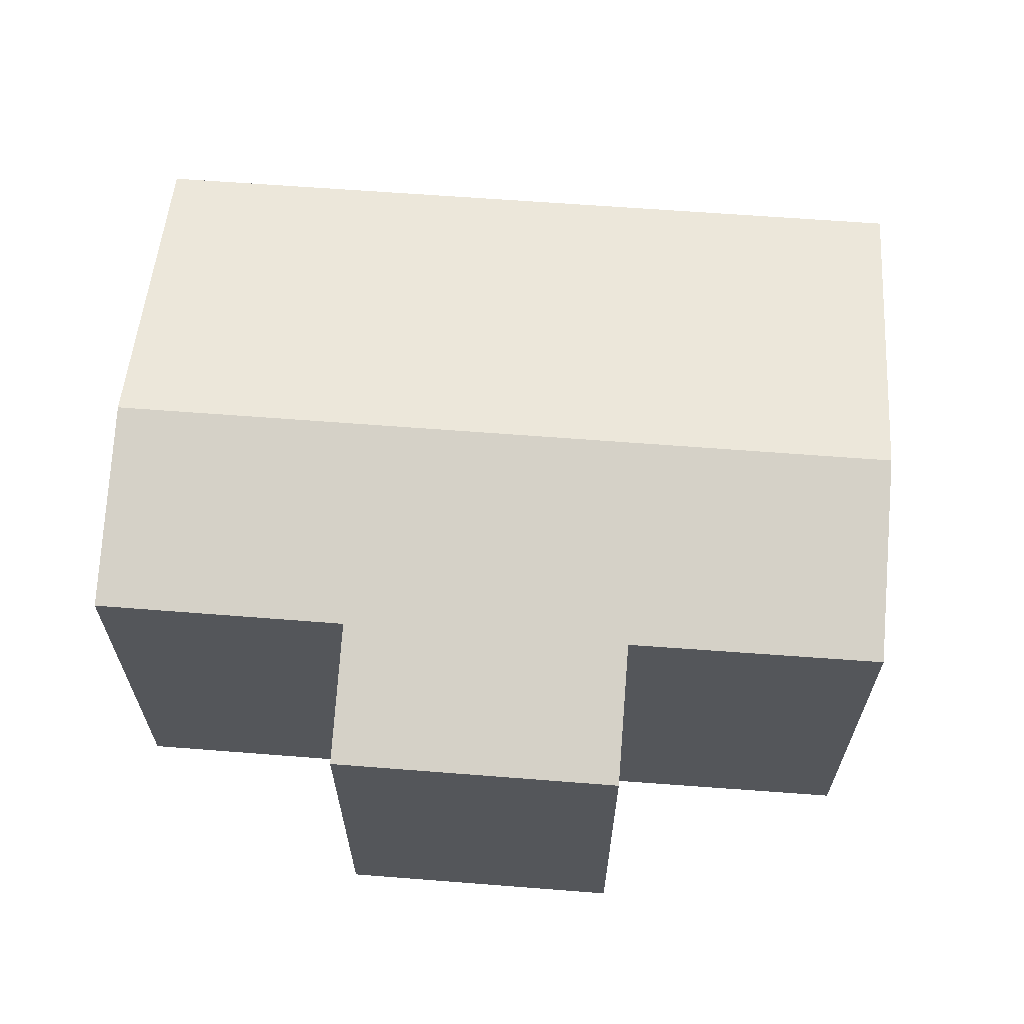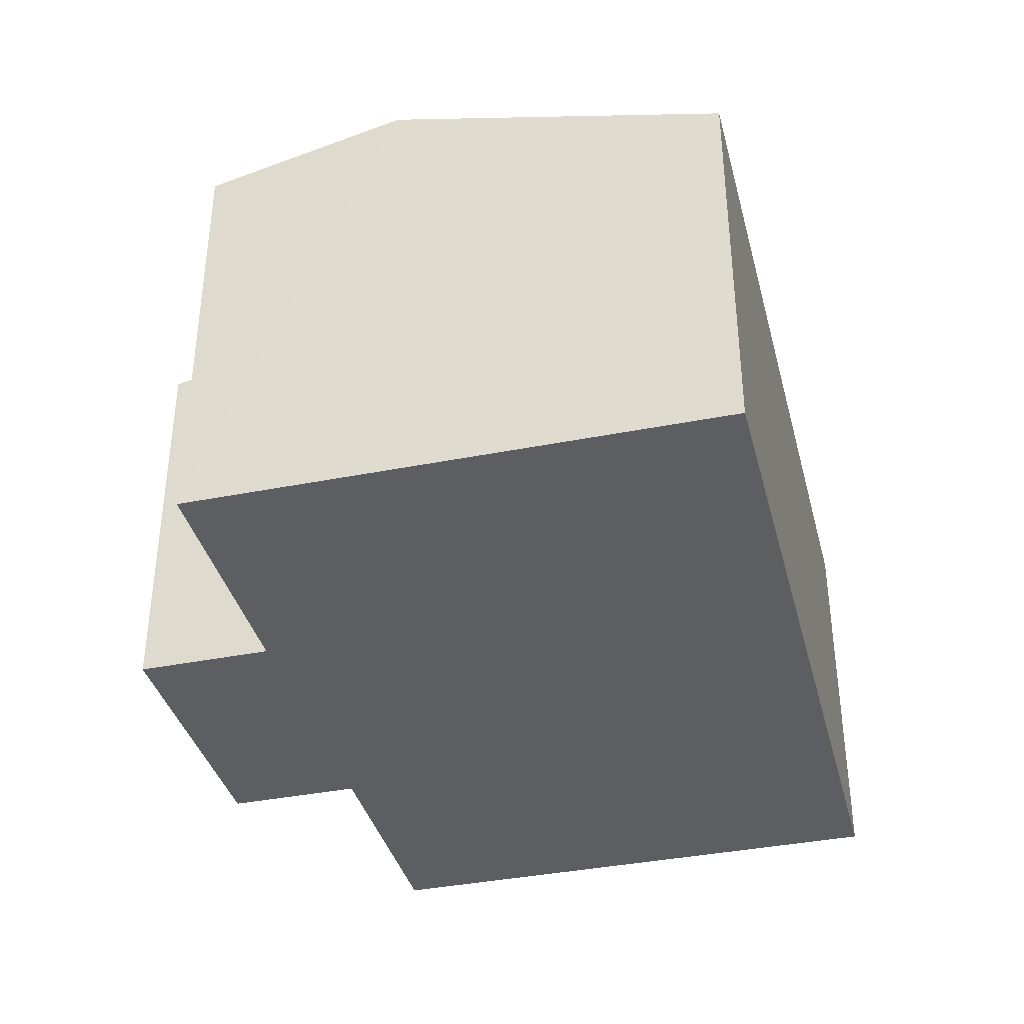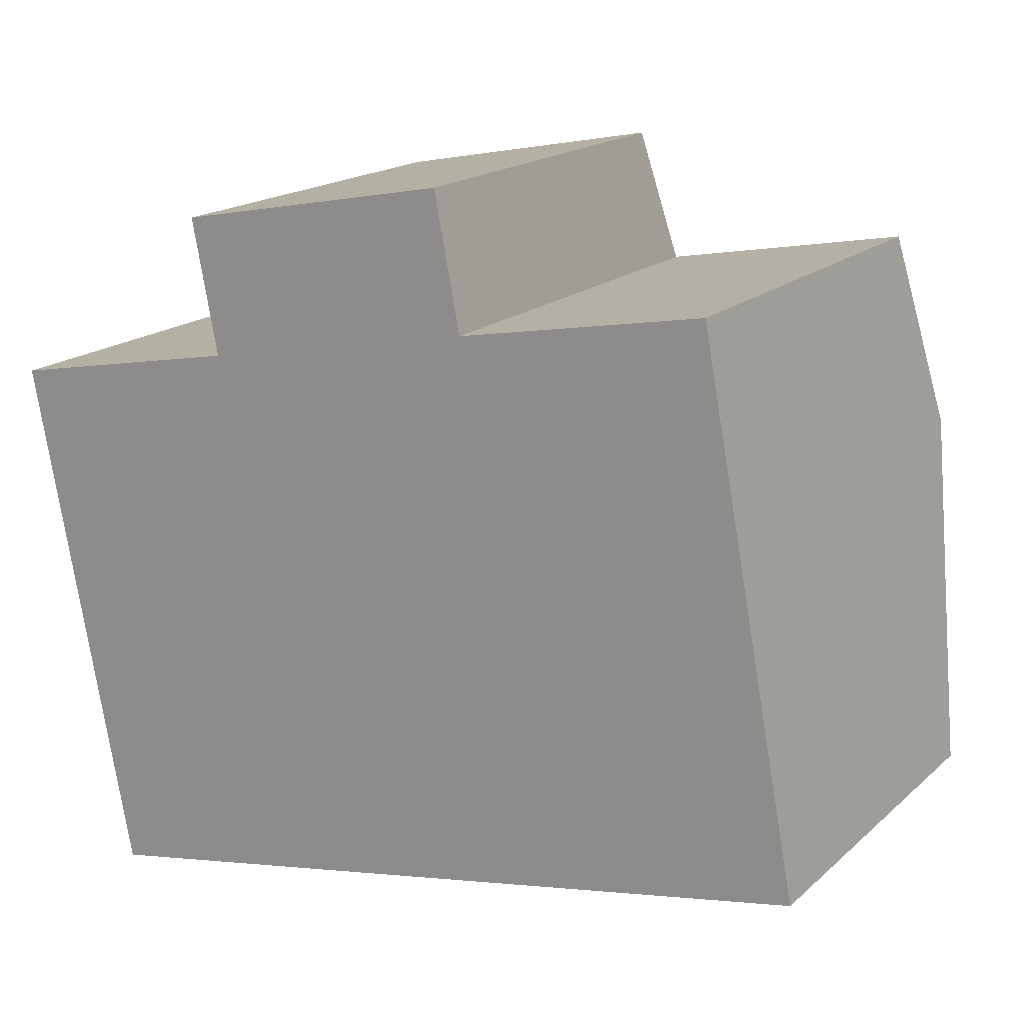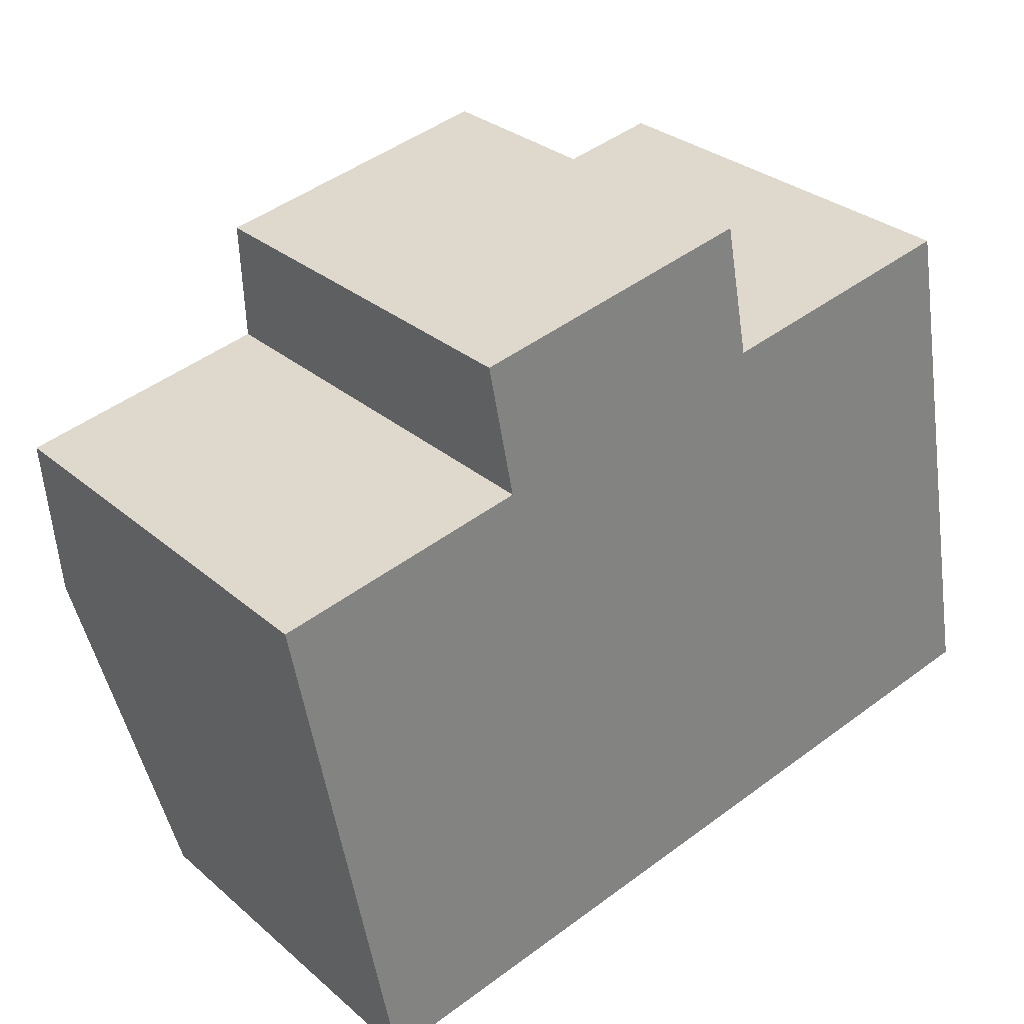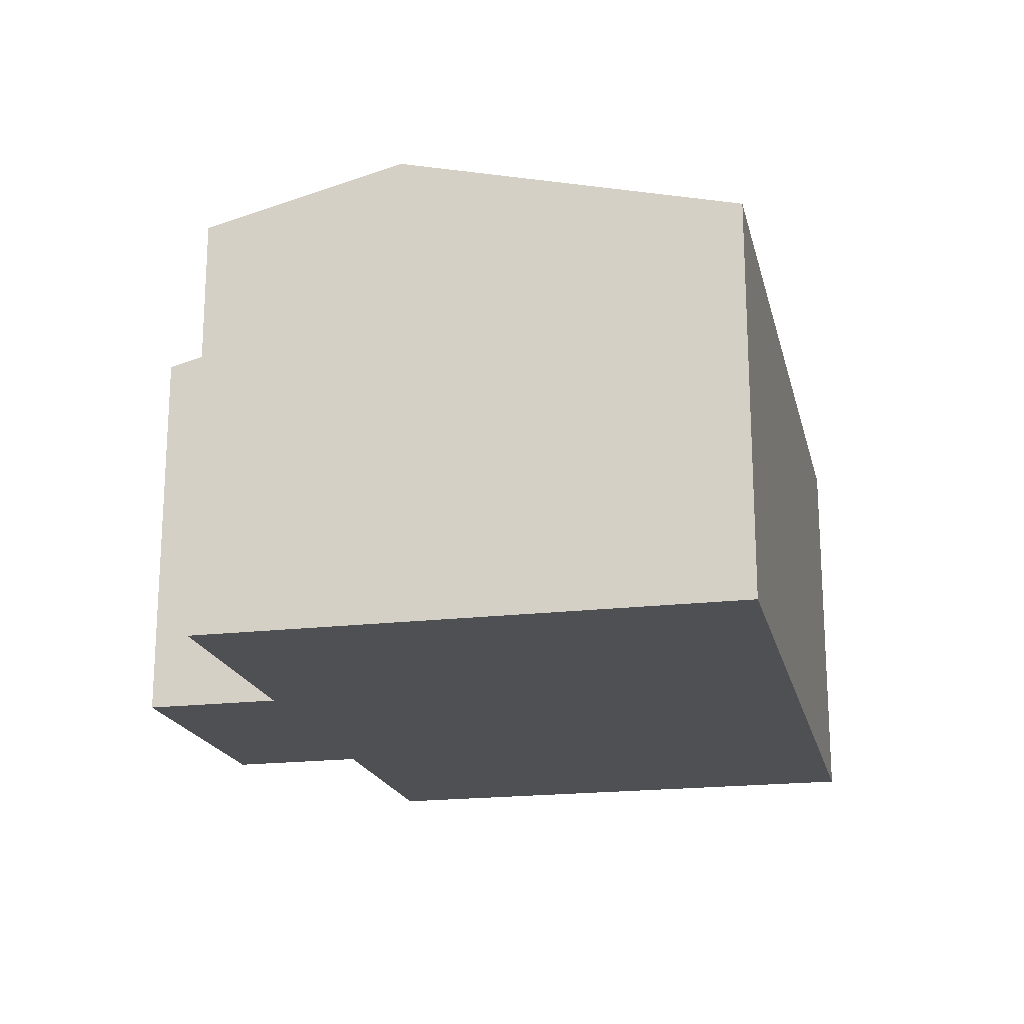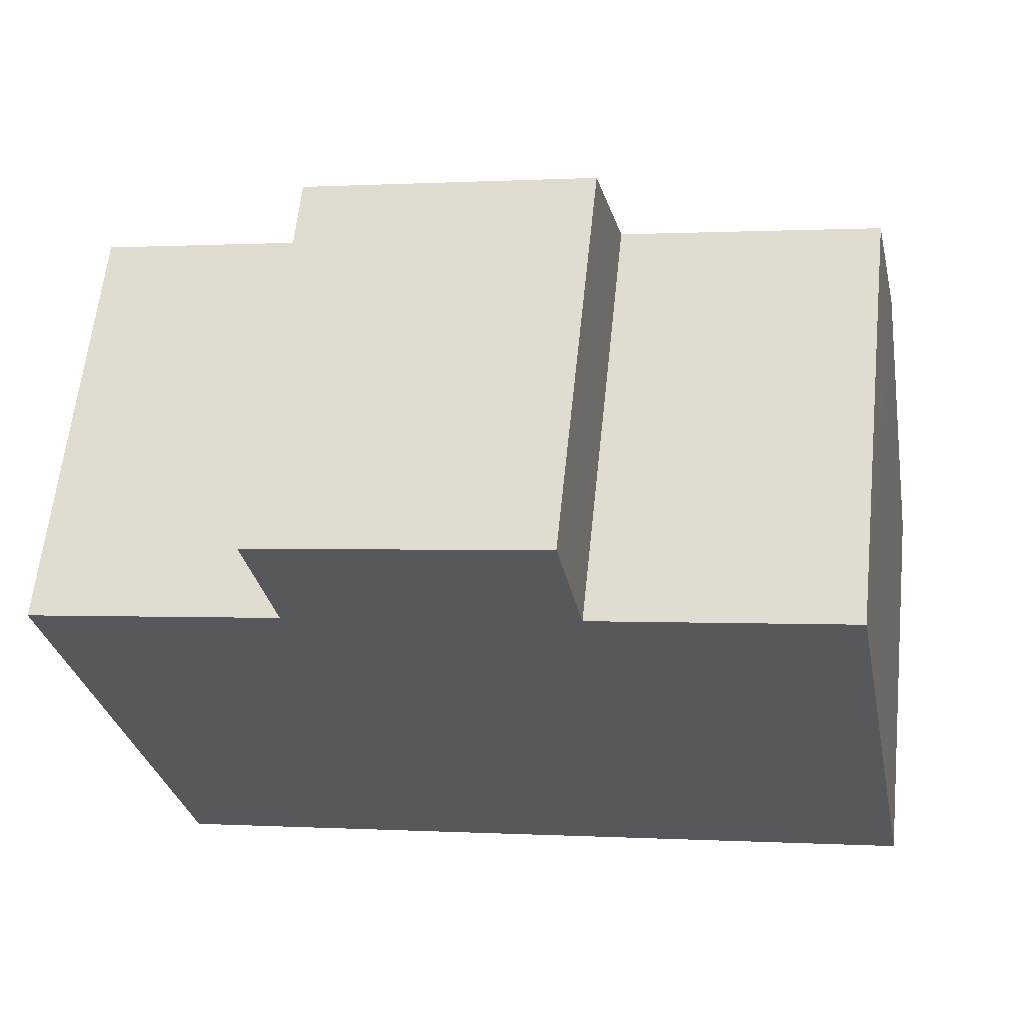
<metadata>
{"format":"obj","ext":"obj","renderer":"f3d","projection":"perspective","resolution":1024,"background":"white","views":[{"elev":64.6,"azim":-6.4,"up":"+Y"},{"elev":-37.7,"azim":93.5,"up":"+Y"},{"elev":17.7,"azim":31.4,"up":"+Z"},{"elev":29.9,"azim":-39.0,"up":"+Z"},{"elev":-19.2,"azim":92.0,"up":"+Y"},{"elev":61.6,"azim":6.0,"up":"+Z"}]}
</metadata>
<code>
v  1.53 5.916 -7.931
v  12.25 7.155 -0.724
v  13.19 5.91 -5.723
v  0.571 7.155 -2.958
v  7.545 5.913 3.543
v  3.712 6.416 0.716
v  3.323 5.915 2.729
v  0 6.418 3.93e-16
v  7.934 6.415 1.531
v  11.69 6.418 2.236
v  0 0 0
v  3.712 -4.384e-17 0.716
v  3.323 -1.671e-16 2.729
v  7.545 -2.169e-16 3.543
v  11.69 -1.369e-16 2.236
v  7.934 -9.375e-17 1.531
v  0.571 1.811e-16 -2.958
v  1.53 4.856e-16 -7.931
v  13.19 3.504e-16 -5.723
v  12.25 4.433e-17 -0.724
g defaultobject
f 1 2 3
f 2 1 4
f 5 6 7
f 6 4 8
f 4 6 2
f 2 6 9
f 9 6 5
f 2 9 10
f 11 6 8
f 6 11 12
f 13 5 7
f 5 13 14
f 9 15 10
f 15 9 16
f 12 7 6
f 7 12 13
f 4 11 8
f 11 4 1
f 11 1 17
f 17 1 18
f 5 16 9
f 16 5 14
f 15 2 10
f 2 15 3
f 3 15 19
f 19 15 20
f 3 18 1
f 18 3 19
f 13 12 14
f 16 20 15
f 20 16 19
f 19 16 18
f 18 16 14
f 18 14 12
f 18 12 17
f 17 12 11

</code>
